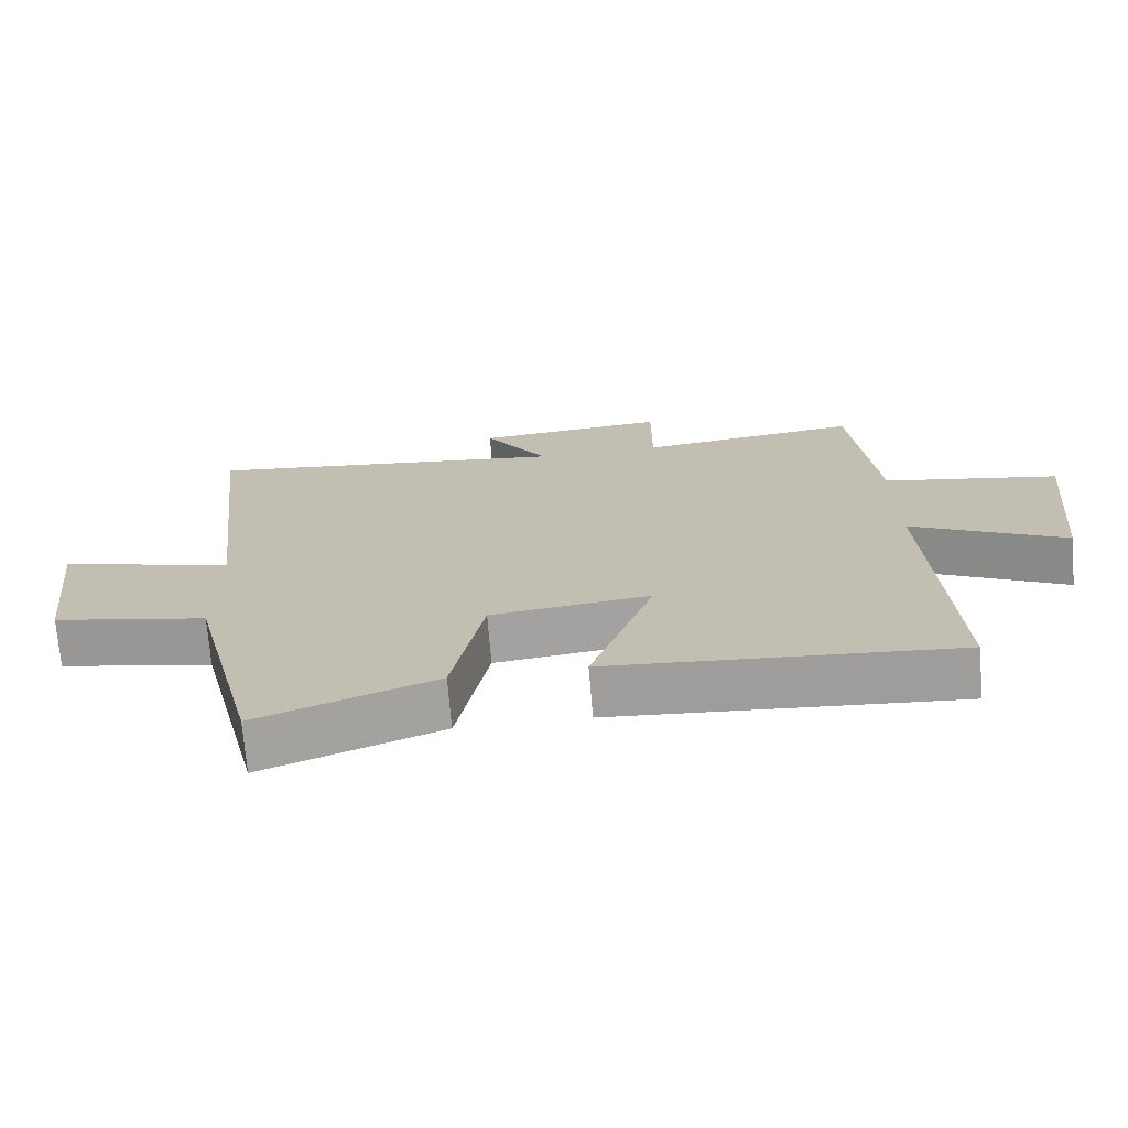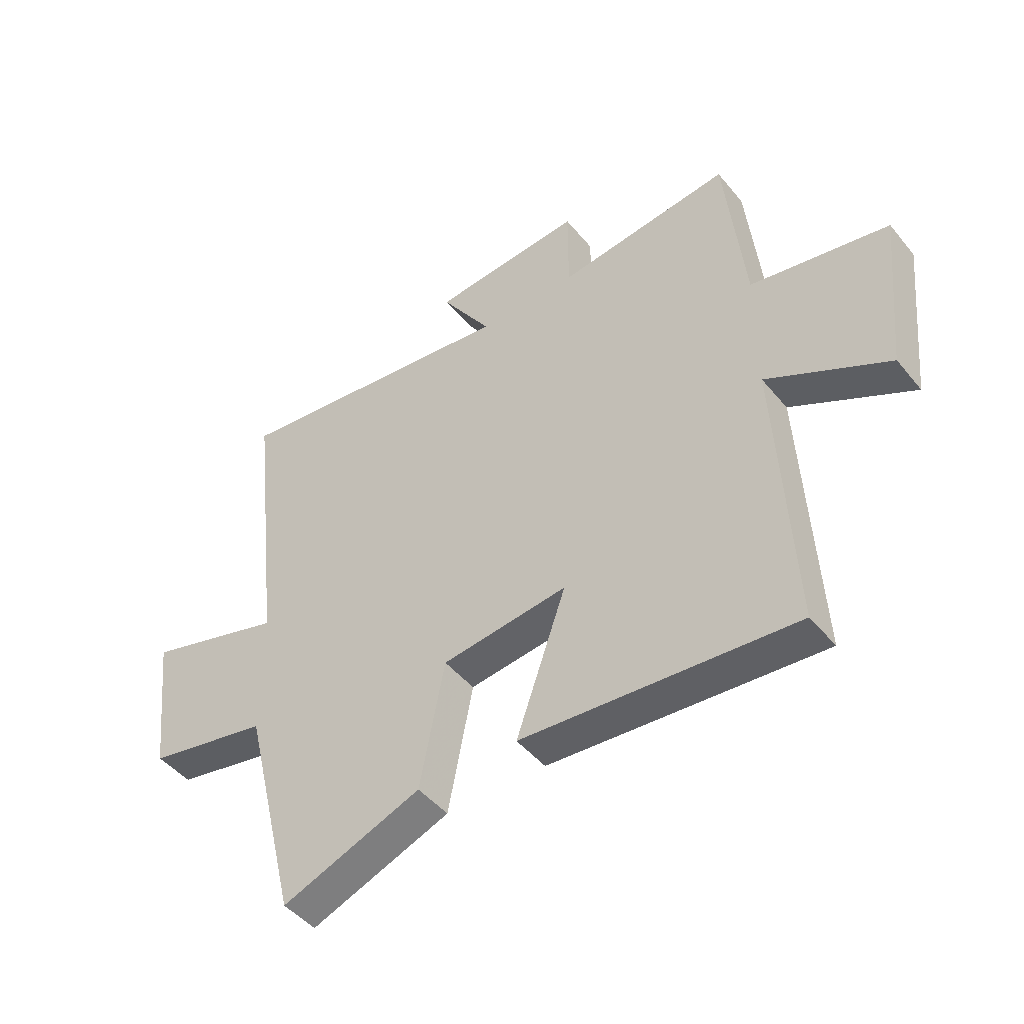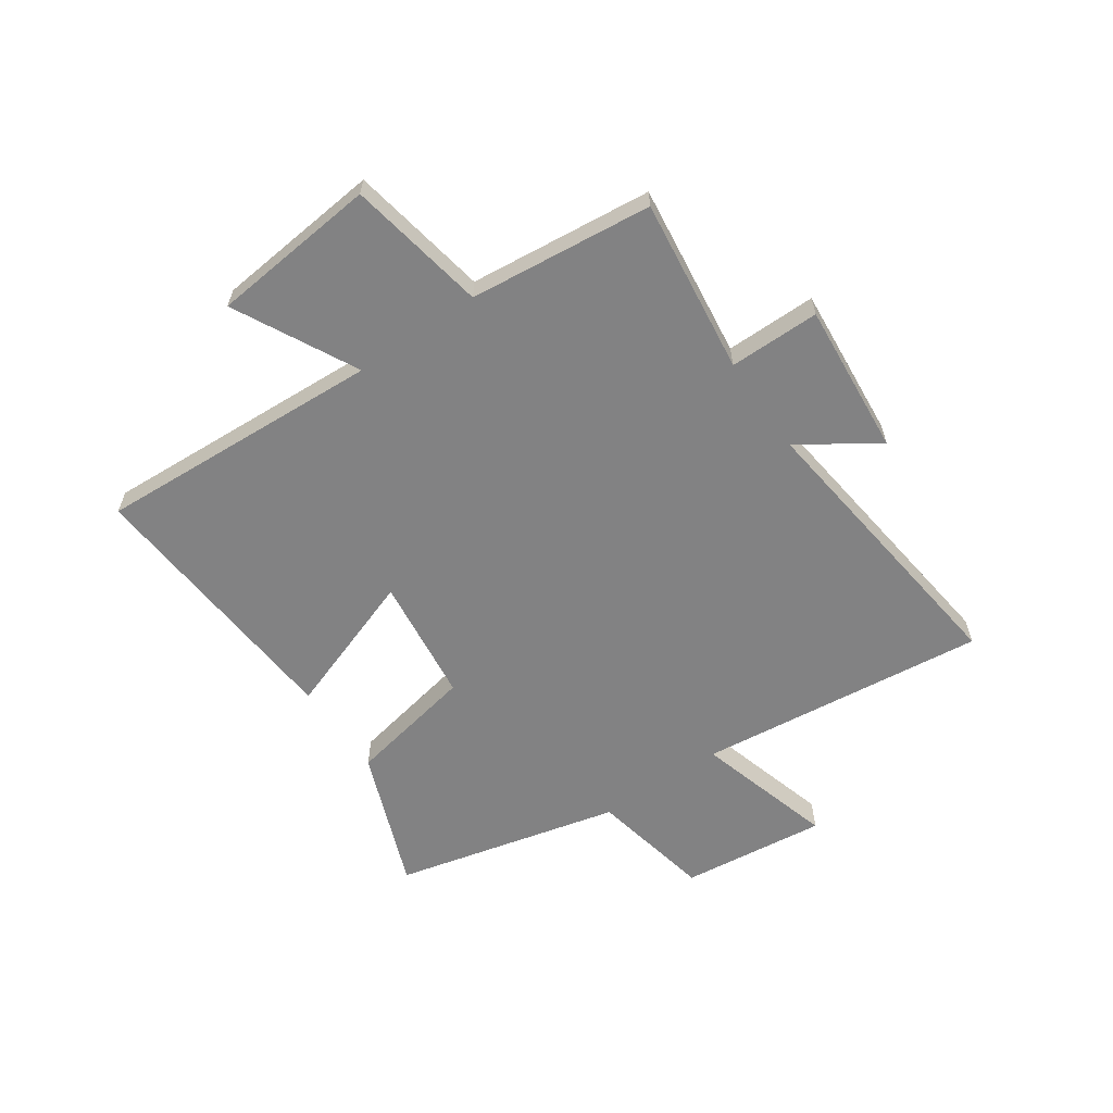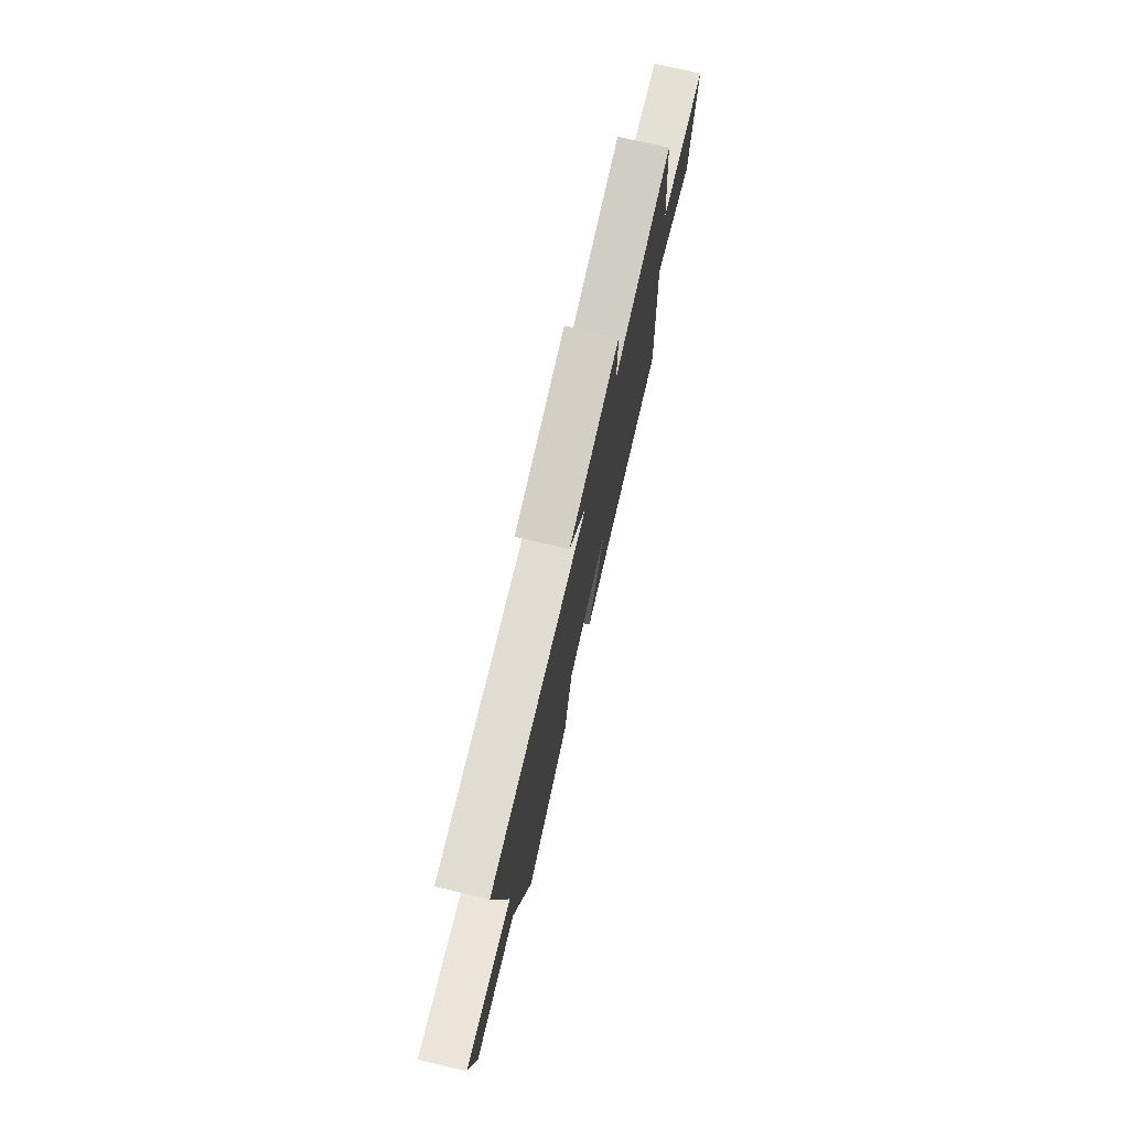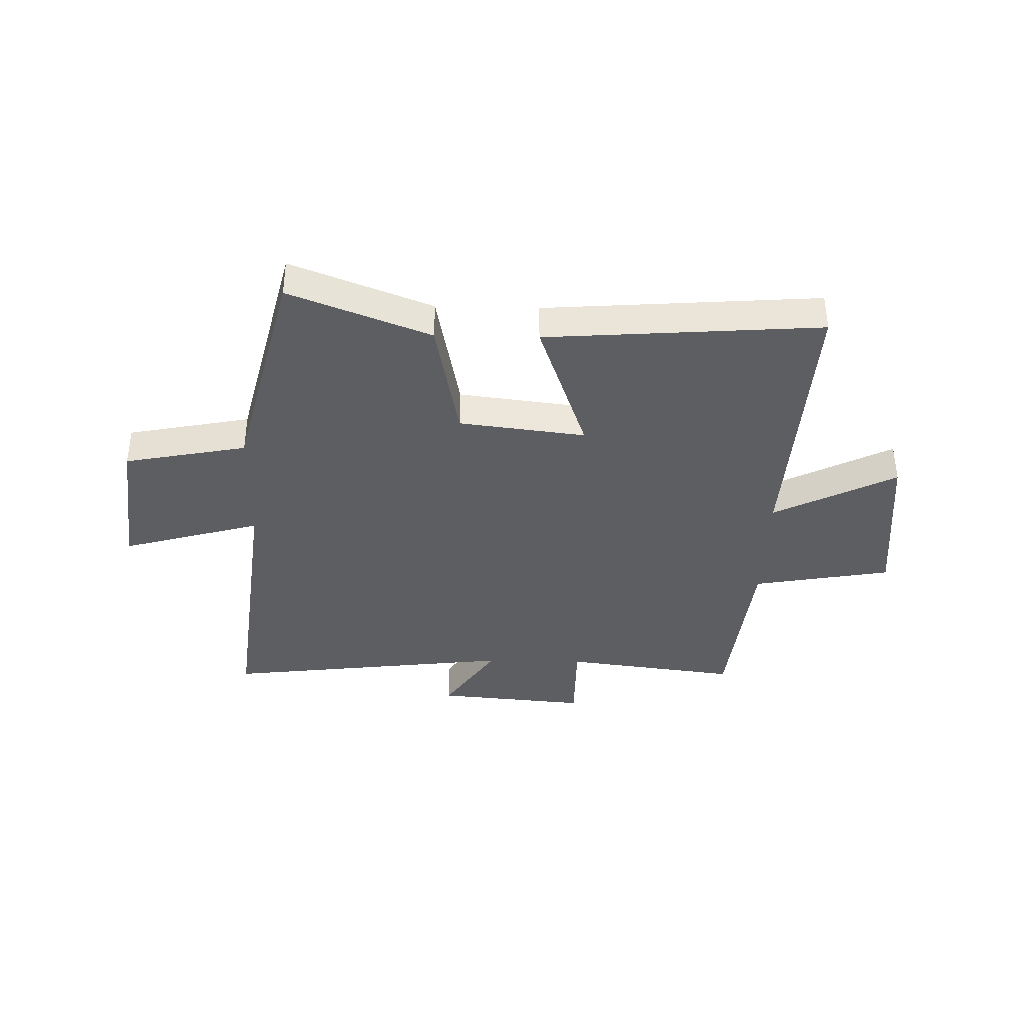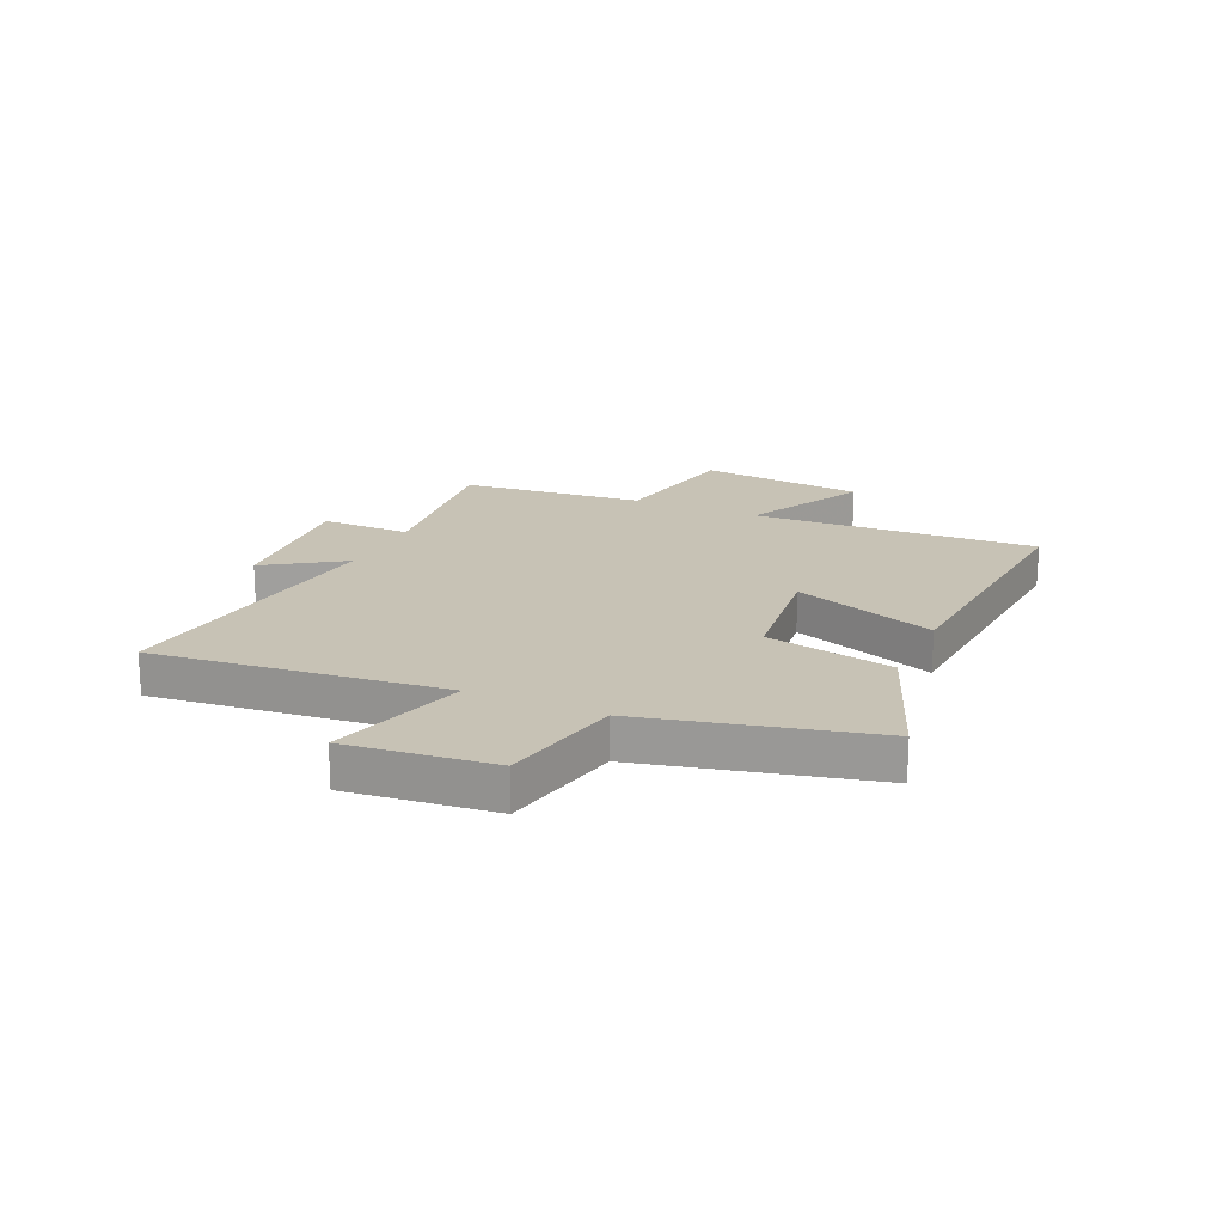
<metadata>
{"format":"obj","ext":"obj","renderer":"f3d","projection":"perspective","resolution":1024,"background":"white","views":[{"elev":-71.7,"azim":-175.3,"up":"+Z"},{"elev":-46.4,"azim":-143.0,"up":"+Z"},{"elev":-60.8,"azim":-55.3,"up":"+Y"},{"elev":76.3,"azim":103.0,"up":"+Z"},{"elev":-38.2,"azim":178.6,"up":"+Y"},{"elev":19.0,"azim":114.5,"up":"+Y"}]}
</metadata>
<code>
v 0.559 0.07 0.564
v 0.5 0.07 0.043
v 0.751 0.07 0.115
v 0.721 0.07 -0.147
v 0.5 0.07 -0.191
v 0.401 0.07 -0.598
v 0.148 0.07 -0.5
v 0.103 0.07 -0.27
v -0.125 0.07 -0.242
v -0.034 0.07 -0.5
v -0.528 0.07 -0.537
v -0.5 0.07 -0.022
v -0.72 0.07 -0.135
v -0.75 0.07 0.165
v -0.5 0.07 0.21
v -0.465 0.07 0.54
v -0.15 0.07 0.5
v -0.15 0.07 0.663
v 0.124 0.07 0.639
v 0.032 0.07 0.5
v 0.559 0 0.564
v 0.5 0 0.043
v 0.751 0 0.115
v 0.721 0 -0.147
v 0.5 0 -0.191
v 0.401 0 -0.598
v 0.148 0 -0.5
v 0.103 0 -0.27
v -0.125 0 -0.242
v -0.034 0 -0.5
v -0.528 0 -0.537
v -0.5 0 -0.022
v -0.72 0 -0.135
v -0.75 0 0.165
v -0.5 0 0.21
v -0.465 0 0.54
v -0.15 0 0.5
v -0.15 0 0.663
v 0.124 0 0.639
v 0.032 0 0.5
f 17 18 19 20
f 15 16 17
f 15 17 20
f 12 13 14 15
f 20 1 2
f 15 20 2
f 12 15 2
f 9 10 11 12
f 8 9 12 2
f 7 8 2
f 6 7 2
f 5 6 2
f 2 3 4 5
f 40 39 38 37
f 37 36 35
f 40 37 35
f 35 34 33 32
f 22 21 40
f 22 40 35
f 22 35 32
f 32 31 30 29
f 22 32 29 28
f 22 28 27
f 22 27 26
f 22 26 25
f 25 24 23 22
f 1 21 22 2
f 2 22 23 3
f 3 23 24 4
f 4 24 25 5
f 5 25 26 6
f 6 26 27 7
f 7 27 28 8
f 8 28 29 9
f 9 29 30 10
f 10 30 31 11
f 11 31 32 12
f 12 32 33 13
f 13 33 34 14
f 14 34 35 15
f 15 35 36 16
f 16 36 37 17
f 17 37 38 18
f 18 38 39 19
f 19 39 40 20
f 20 40 21 1

</code>
